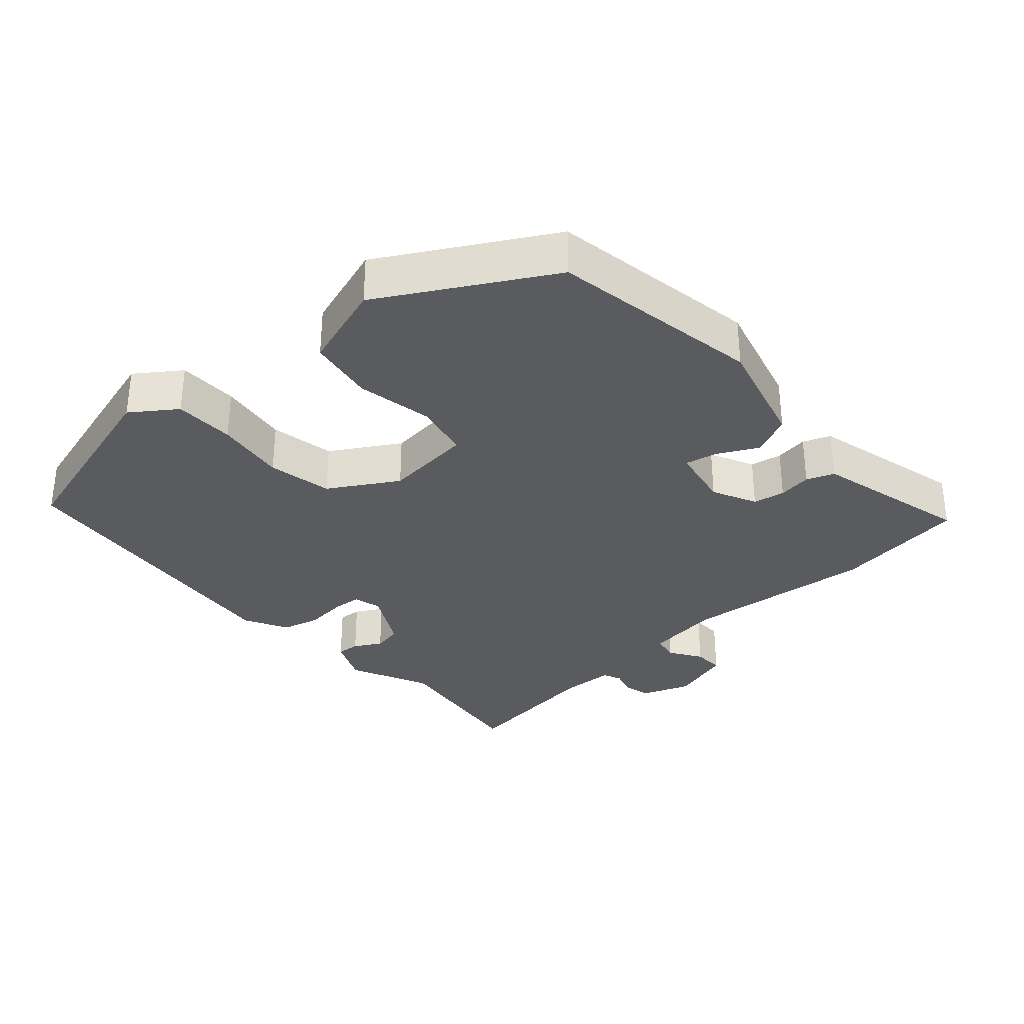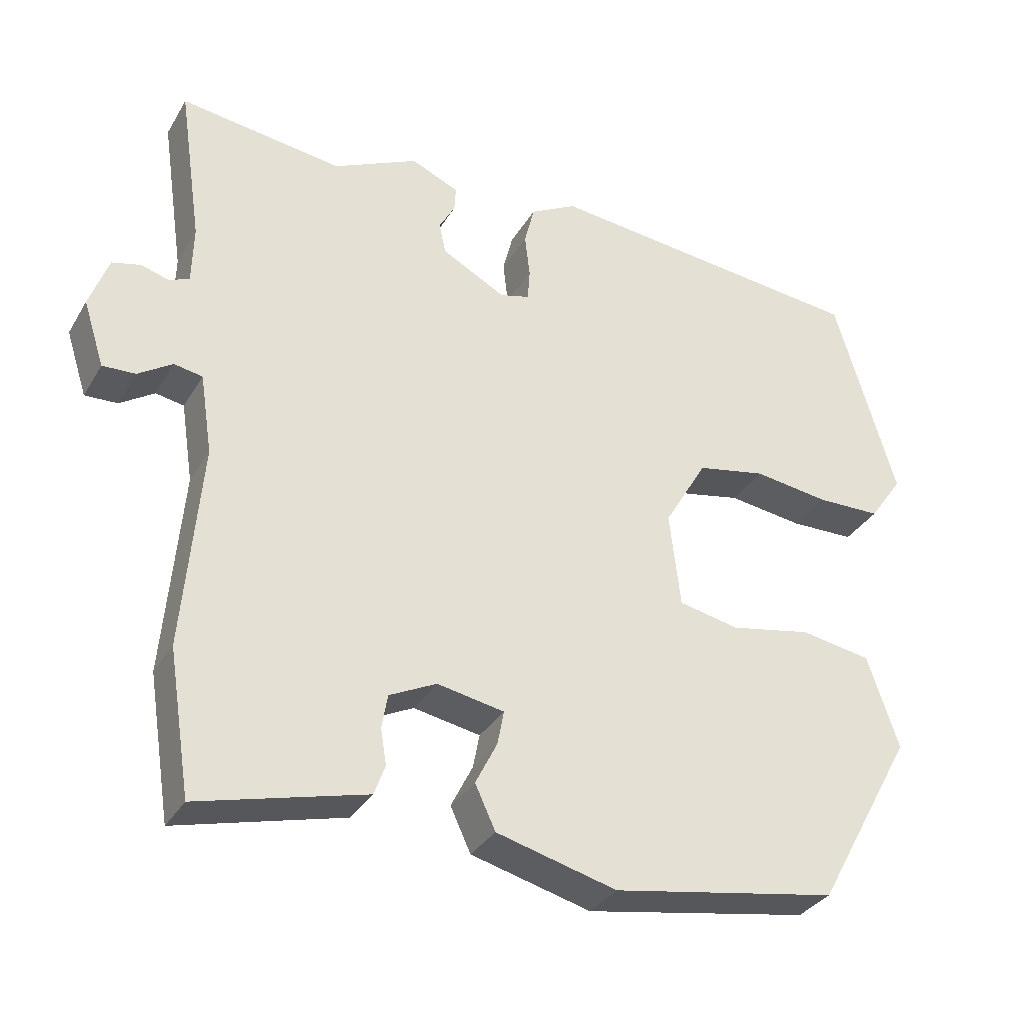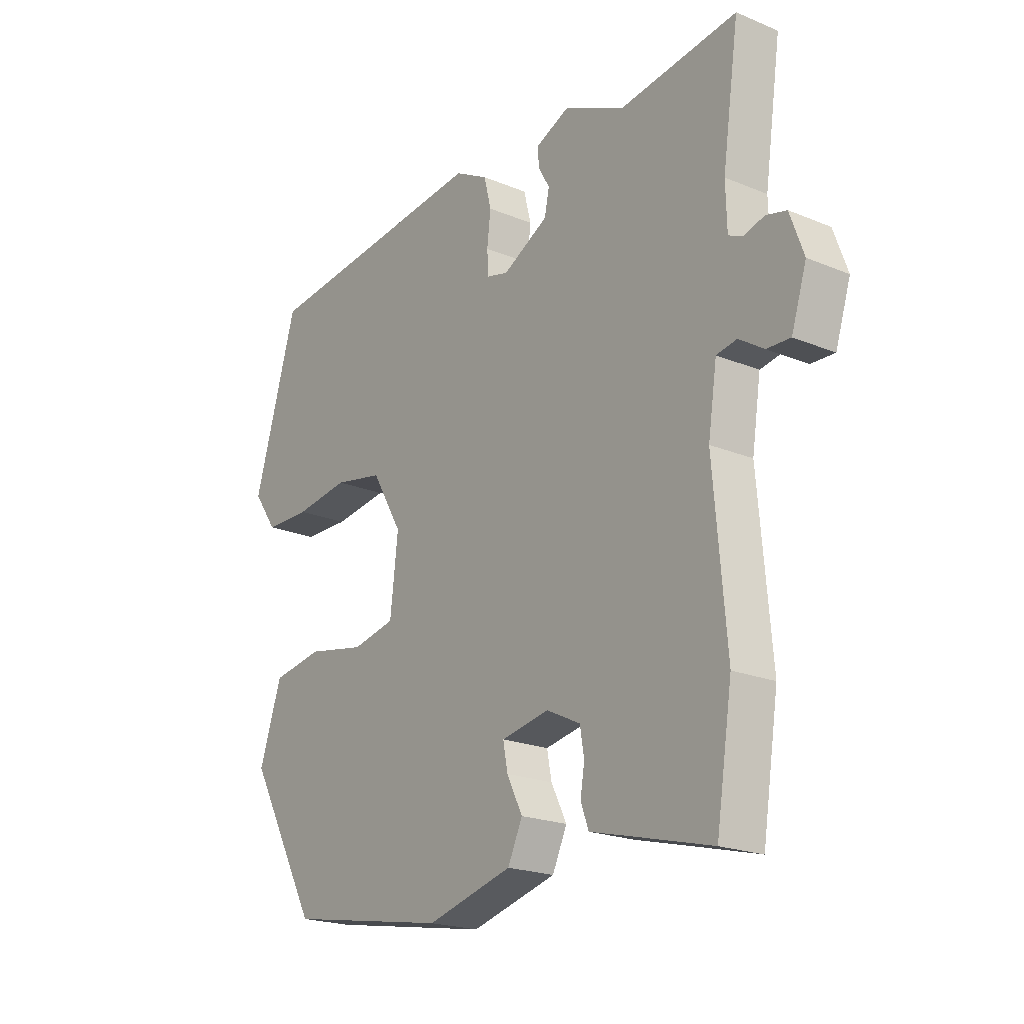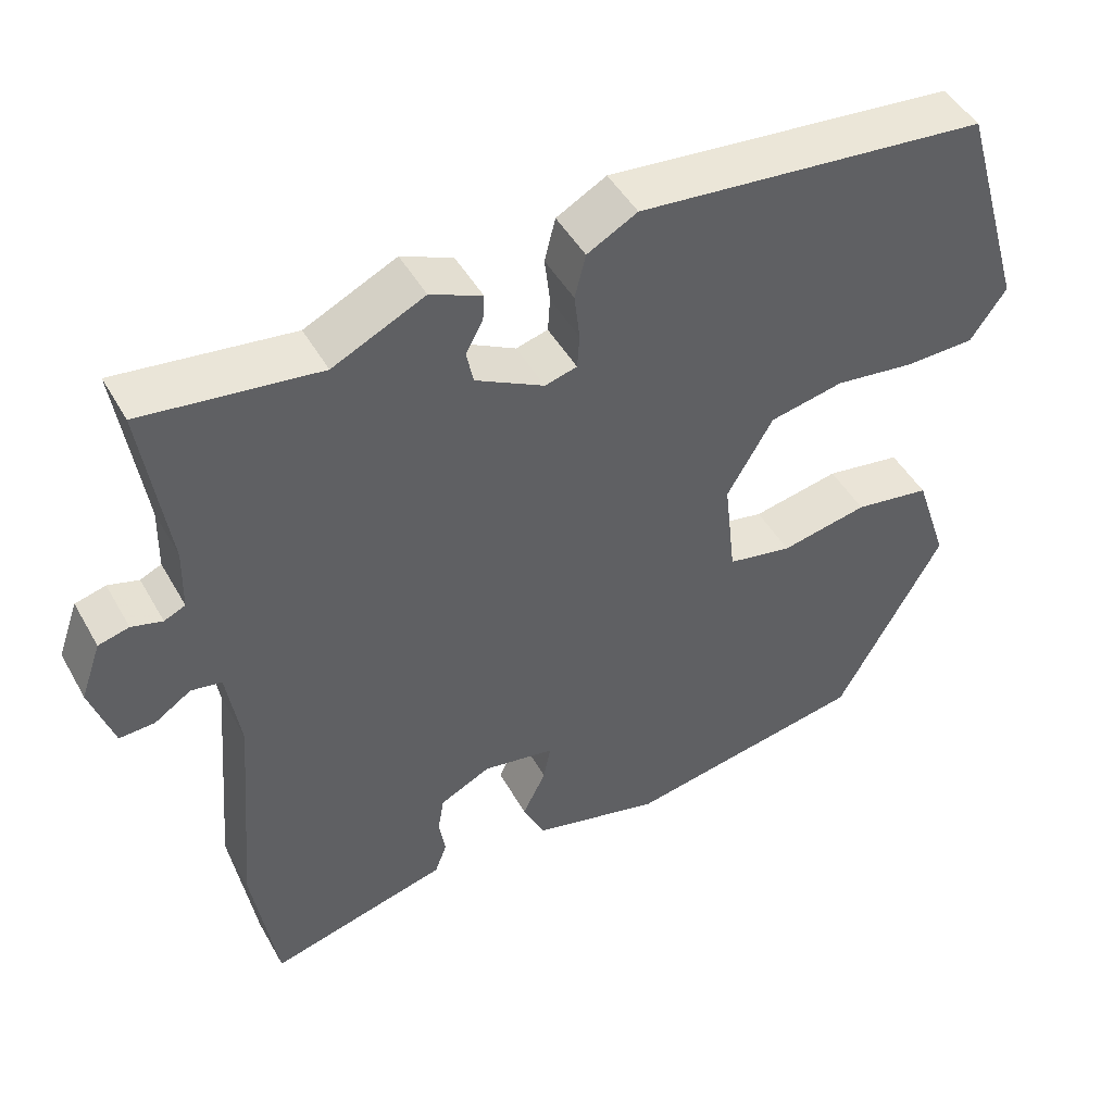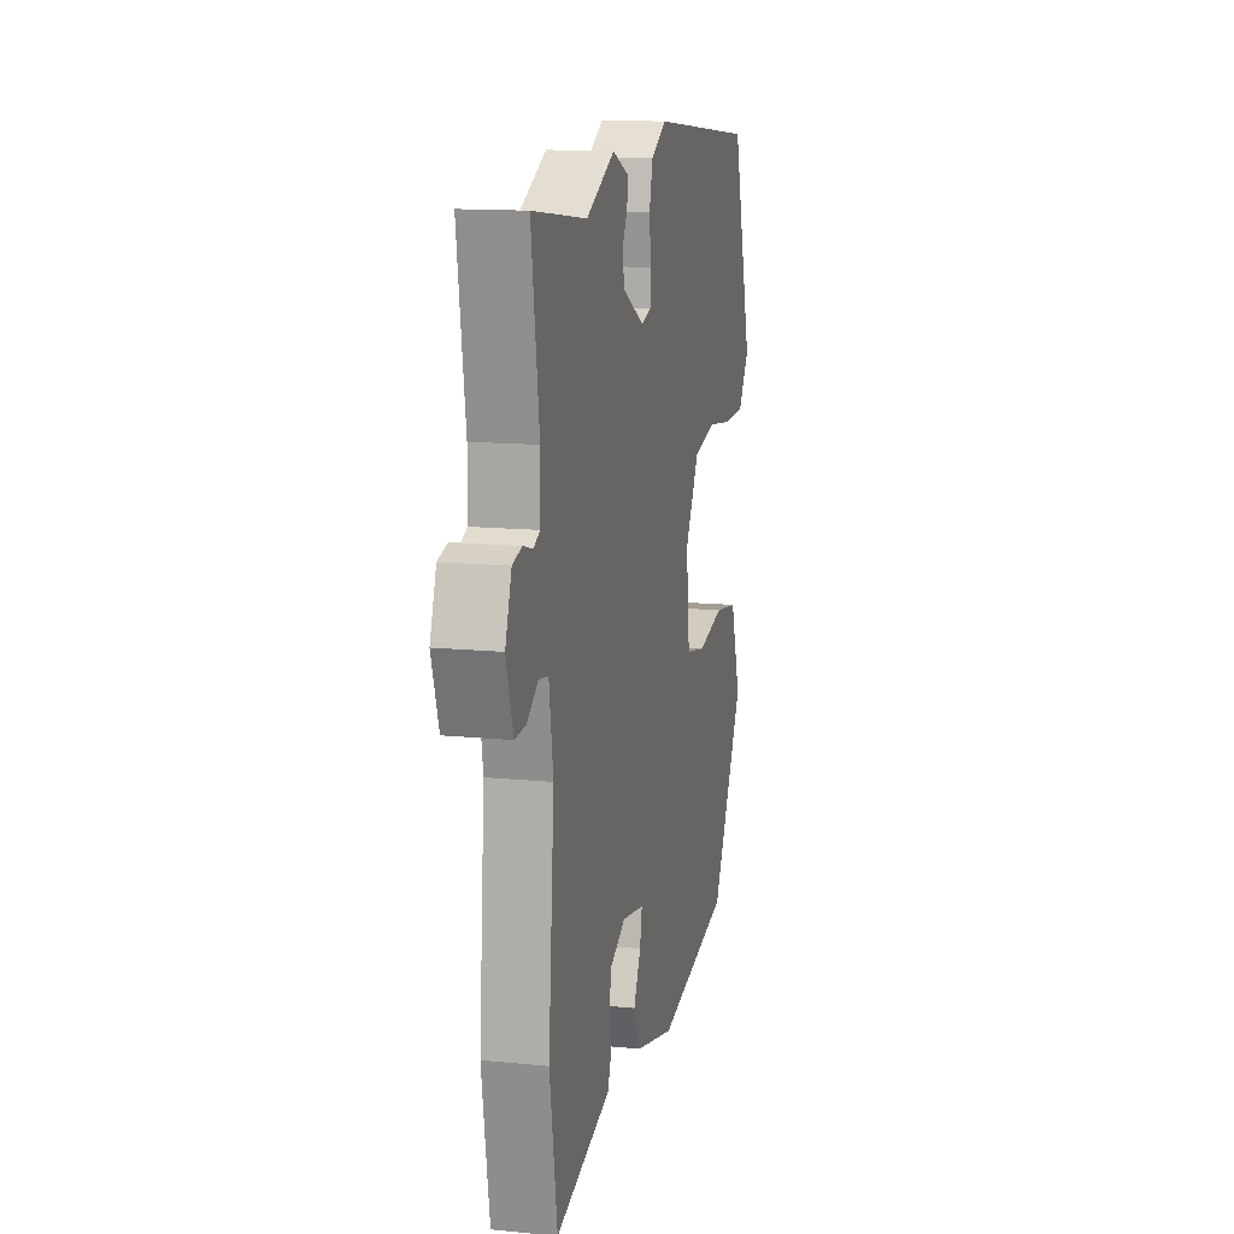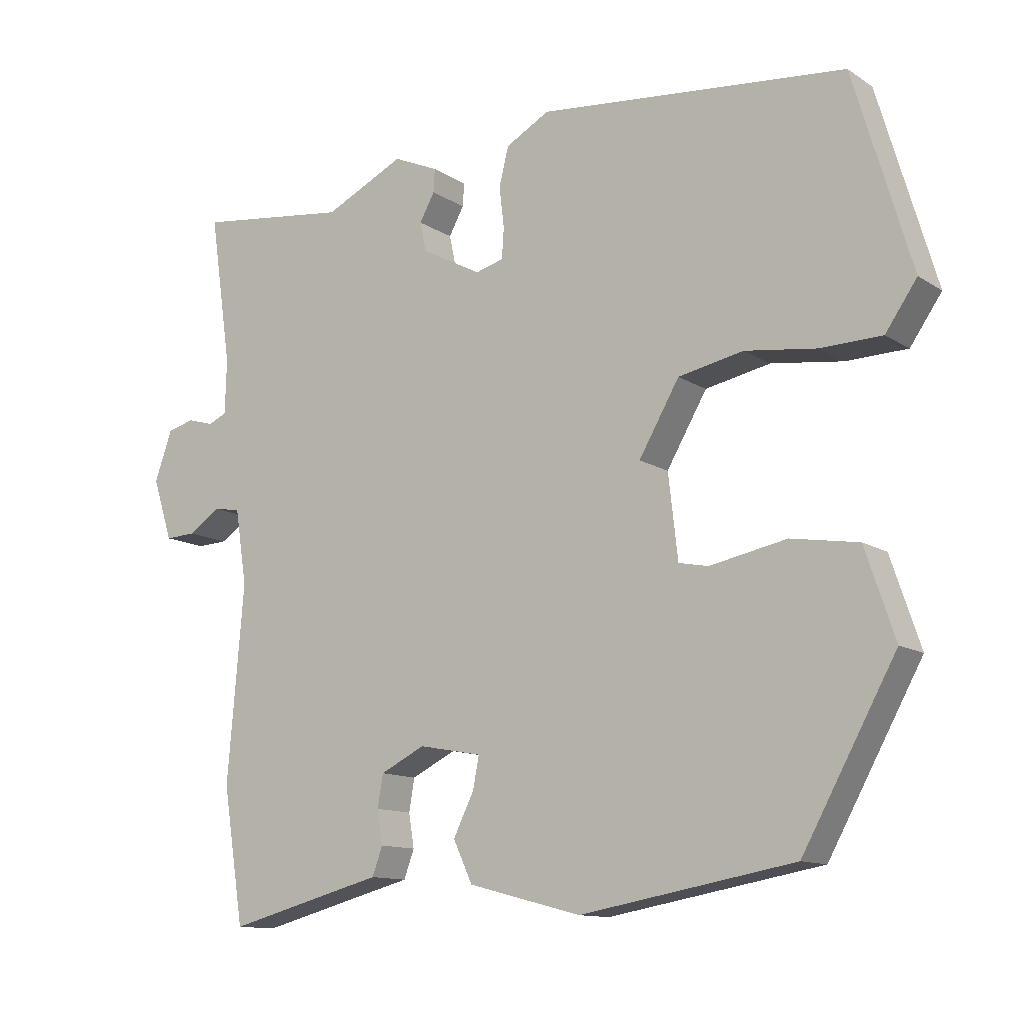
<metadata>
{"format":"obj","ext":"obj","renderer":"f3d","projection":"perspective","resolution":1024,"background":"white","views":[{"elev":-32.4,"azim":131.2,"up":"+Y"},{"elev":-33.2,"azim":-26.4,"up":"+Z"},{"elev":-21.0,"azim":-126.6,"up":"+Z"},{"elev":47.1,"azim":-28.2,"up":"+Z"},{"elev":13.7,"azim":-77.4,"up":"+Z"},{"elev":-12.2,"azim":34.5,"up":"+Z"}]}
</metadata>
<code>
v -0.496 0.07 -0.526
v -0.527 0.07 -0.33
v -0.503 0.07 -0.046
v -0.52 0.07 0.064
v -0.559 0.07 0.071
v -0.606 0.07 0.04
v -0.651 0.07 0.038
v -0.68 0.07 0.128
v -0.654 0.07 0.201
v -0.615 0.07 0.211
v -0.576 0.07 0.2
v -0.549 0.07 0.212
v -0.547 0.07 0.292
v -0.579 0.07 0.51
v -0.355 0.07 0.481
v -0.238 0.07 0.537
v -0.172 0.07 0.508
v -0.174 0.07 0.474
v -0.196 0.07 0.434
v -0.187 0.07 0.391
v -0.099 0.07 0.344
v -0.058 0.07 0.355
v -0.055 0.07 0.399
v -0.062 0.07 0.459
v -0.048 0.07 0.515
v 0.016 0.07 0.55
v 0.465 0.07 0.505
v 0.549 0.07 0.22
v 0.503 0.07 0.154
v 0.414 0.07 0.152
v 0.31 0.07 0.166
v 0.215 0.07 0.147
v 0.156 0.07 0.046
v 0.171 0.07 -0.085
v 0.254 0.07 -0.102
v 0.366 0.07 -0.08
v 0.464 0.07 -0.096
v 0.507 0.07 -0.224
v 0.371 0.07 -0.469
v 0.06 0.07 -0.524
v -0.105 0.07 -0.481
v -0.133 0.07 -0.421
v -0.103 0.07 -0.361
v -0.094 0.07 -0.314
v -0.186 0.07 -0.297
v -0.251 0.07 -0.329
v -0.259 0.07 -0.376
v -0.251 0.07 -0.425
v -0.266 0.07 -0.466
v -0.347 0.07 -0.487
v -0.496 0 -0.526
v -0.527 0 -0.33
v -0.503 0 -0.046
v -0.52 0 0.064
v -0.559 0 0.071
v -0.606 0 0.04
v -0.651 0 0.038
v -0.68 0 0.128
v -0.654 0 0.201
v -0.615 0 0.211
v -0.576 0 0.2
v -0.549 0 0.212
v -0.547 0 0.292
v -0.579 0 0.51
v -0.355 0 0.481
v -0.238 0 0.537
v -0.172 0 0.508
v -0.174 0 0.474
v -0.196 0 0.434
v -0.187 0 0.391
v -0.099 0 0.344
v -0.058 0 0.355
v -0.055 0 0.399
v -0.062 0 0.459
v -0.048 0 0.515
v 0.016 0 0.55
v 0.465 0 0.505
v 0.549 0 0.22
v 0.503 0 0.154
v 0.414 0 0.152
v 0.31 0 0.166
v 0.215 0 0.147
v 0.156 0 0.046
v 0.171 0 -0.085
v 0.254 0 -0.102
v 0.366 0 -0.08
v 0.464 0 -0.096
v 0.507 0 -0.224
v 0.371 0 -0.469
v 0.06 0 -0.524
v -0.105 0 -0.481
v -0.133 0 -0.421
v -0.103 0 -0.361
v -0.094 0 -0.314
v -0.186 0 -0.297
v -0.251 0 -0.329
v -0.259 0 -0.376
v -0.251 0 -0.425
v -0.266 0 -0.466
v -0.347 0 -0.487
f 47 48 49 50
f 1 2 3
f 50 1 3
f 47 50 3
f 46 47 3
f 45 46 3 4
f 44 45 4
f 41 42 43
f 40 41 43
f 39 40 43
f 38 39 43
f 37 38 43
f 36 37 43
f 35 36 43
f 34 35 43 44
f 33 34 44 4
f 29 30 31
f 28 29 31
f 27 28 31
f 26 27 31
f 25 26 31
f 24 25 31
f 23 24 31
f 22 23 31 32
f 33 4 5
f 32 33 5
f 22 32 5
f 21 22 5
f 17 18 19
f 16 17 19
f 15 16 19
f 15 19 20
f 14 15 20
f 13 14 20
f 12 13 20 21
f 9 10 11
f 8 9 11
f 7 8 11
f 6 7 11
f 5 6 11
f 5 11 12 21
f 100 99 98 97
f 53 52 51
f 53 51 100
f 53 100 97
f 53 97 96
f 54 53 96 95
f 54 95 94
f 93 92 91
f 93 91 90
f 93 90 89
f 93 89 88
f 93 88 87
f 93 87 86
f 93 86 85
f 94 93 85 84
f 54 94 84 83
f 81 80 79
f 81 79 78
f 81 78 77
f 81 77 76
f 81 76 75
f 81 75 74
f 81 74 73
f 82 81 73 72
f 55 54 83
f 55 83 82
f 55 82 72
f 55 72 71
f 69 68 67
f 69 67 66
f 69 66 65
f 70 69 65
f 70 65 64
f 70 64 63
f 71 70 63 62
f 61 60 59
f 61 59 58
f 61 58 57
f 61 57 56
f 61 56 55
f 71 62 61 55
f 1 51 52 2
f 2 52 53 3
f 3 53 54 4
f 4 54 55 5
f 5 55 56 6
f 6 56 57 7
f 7 57 58 8
f 8 58 59 9
f 9 59 60 10
f 10 60 61 11
f 11 61 62 12
f 12 62 63 13
f 13 63 64 14
f 14 64 65 15
f 15 65 66 16
f 16 66 67 17
f 17 67 68 18
f 18 68 69 19
f 19 69 70 20
f 20 70 71 21
f 21 71 72 22
f 22 72 73 23
f 23 73 74 24
f 24 74 75 25
f 25 75 76 26
f 26 76 77 27
f 27 77 78 28
f 28 78 79 29
f 29 79 80 30
f 30 80 81 31
f 31 81 82 32
f 32 82 83 33
f 33 83 84 34
f 34 84 85 35
f 35 85 86 36
f 36 86 87 37
f 37 87 88 38
f 38 88 89 39
f 39 89 90 40
f 40 90 91 41
f 41 91 92 42
f 42 92 93 43
f 43 93 94 44
f 44 94 95 45
f 45 95 96 46
f 46 96 97 47
f 47 97 98 48
f 48 98 99 49
f 49 99 100 50
f 50 100 51 1

</code>
